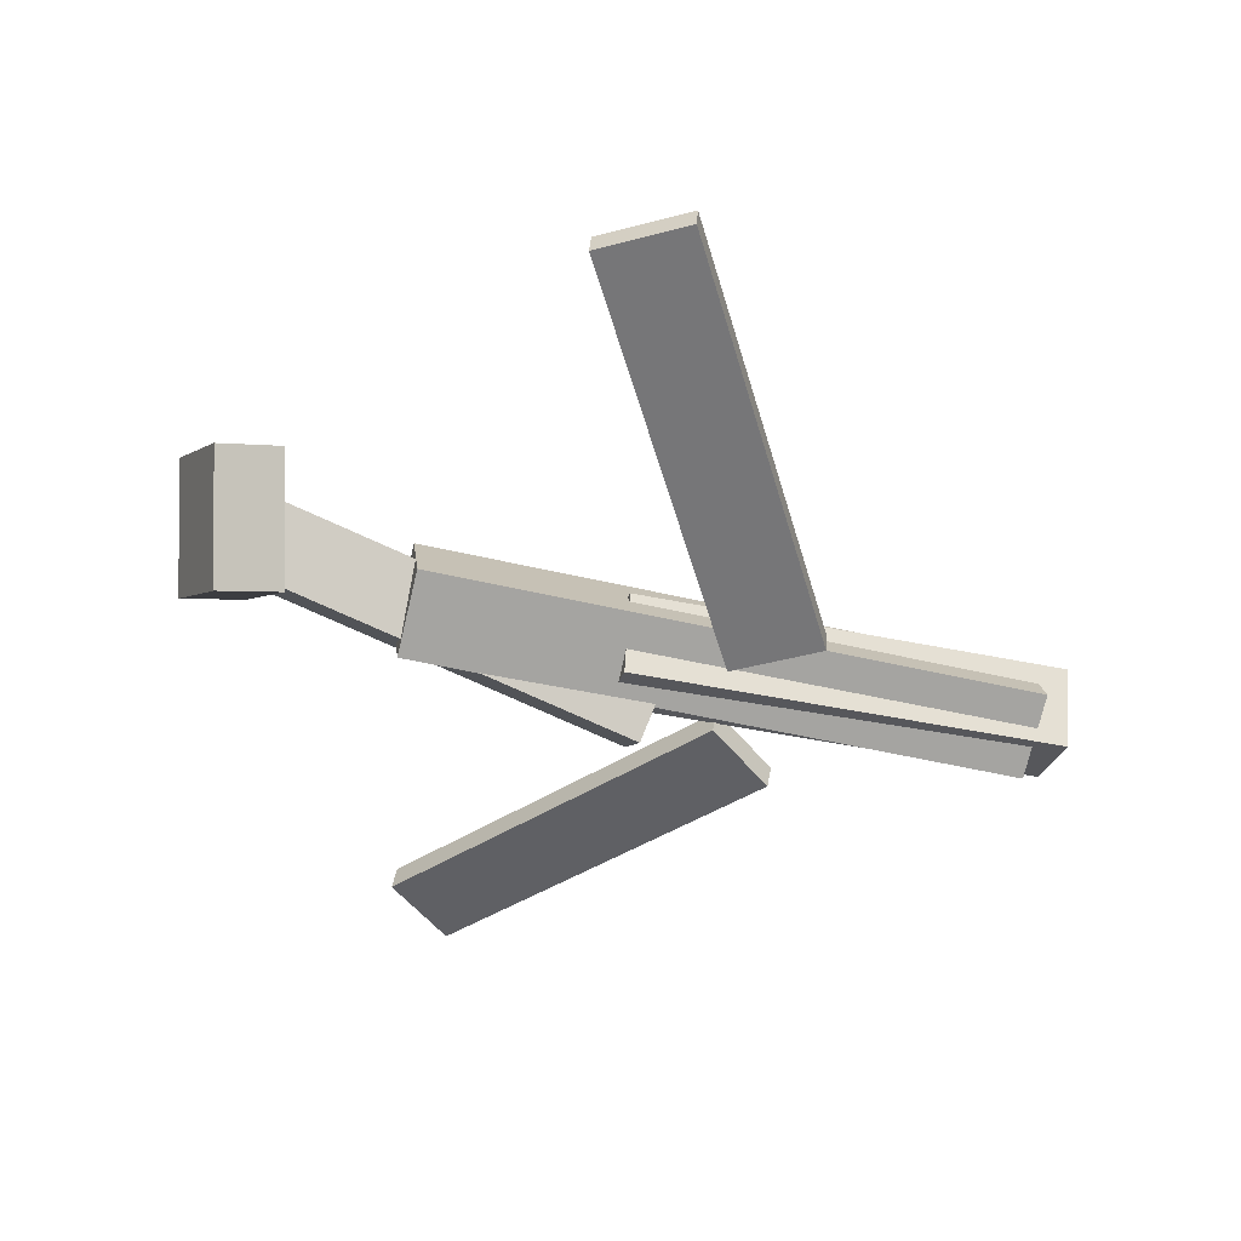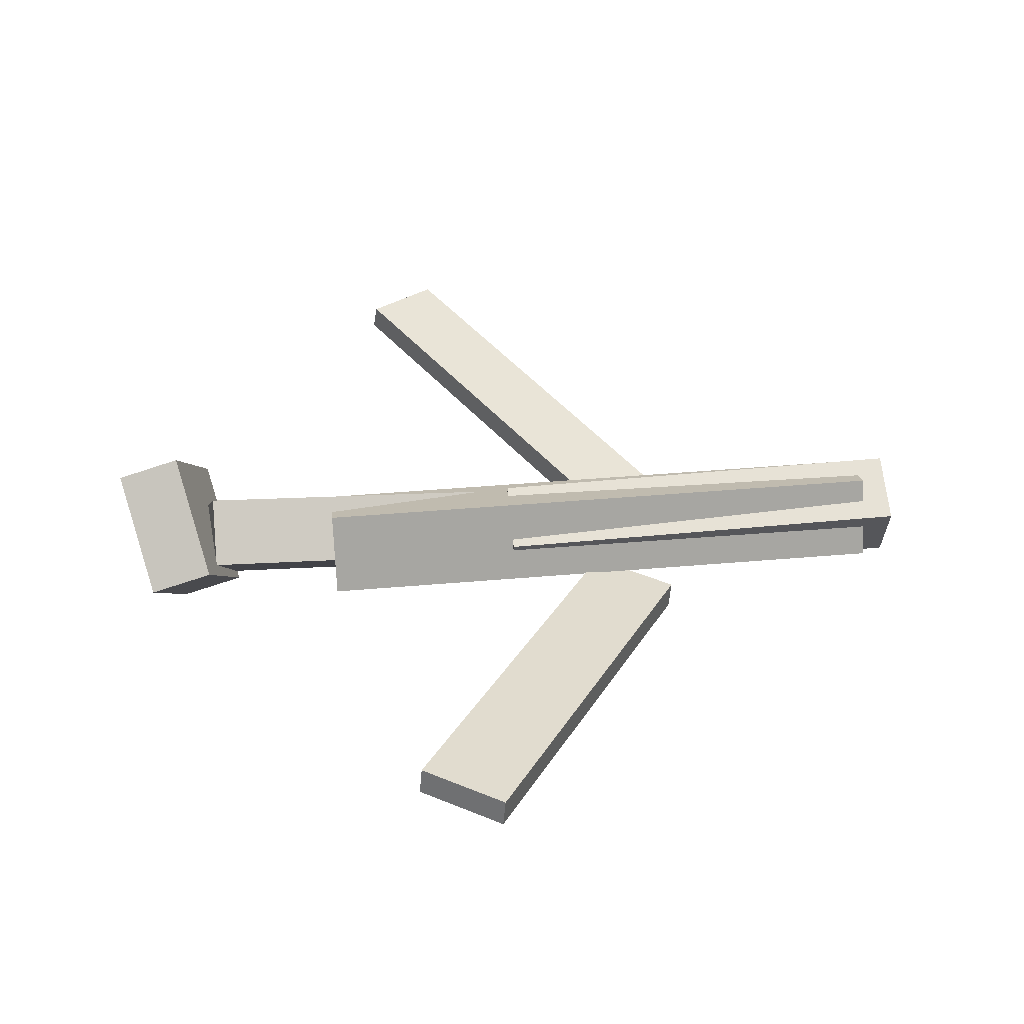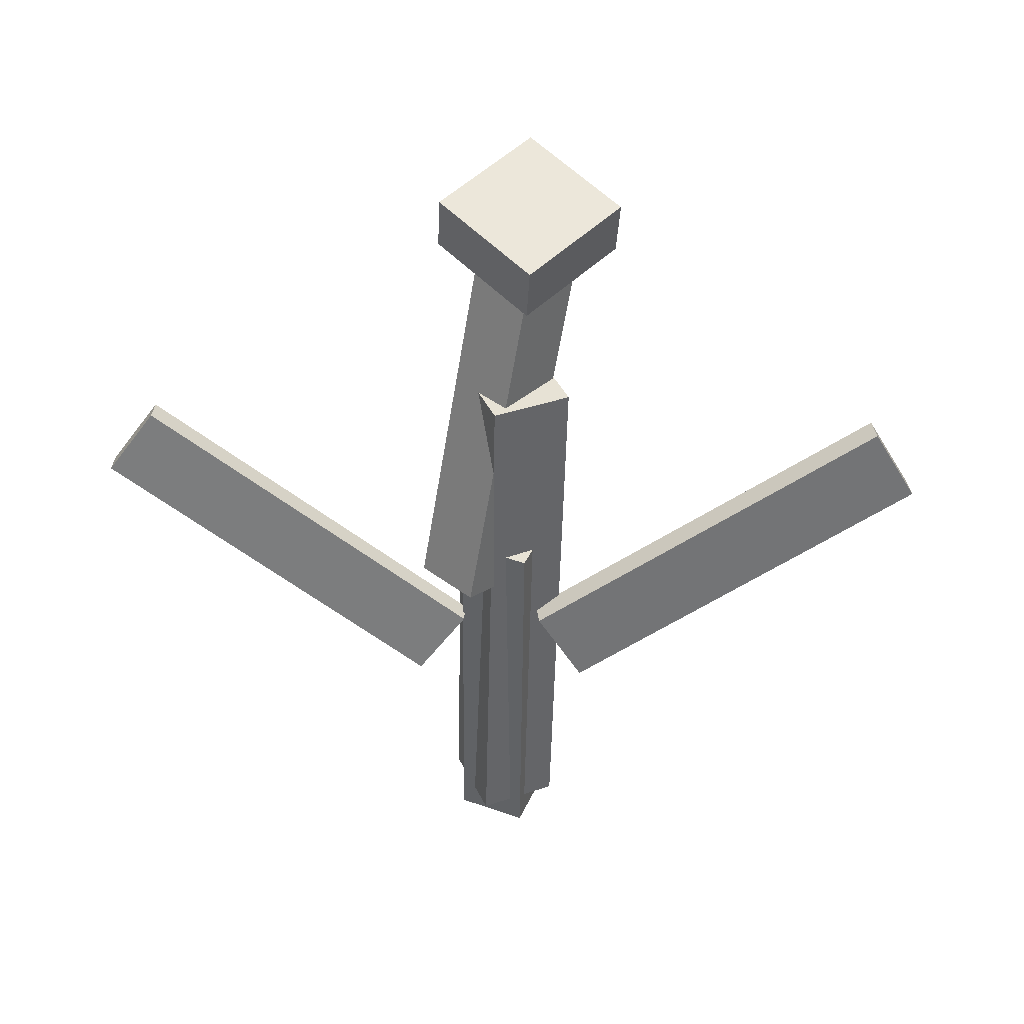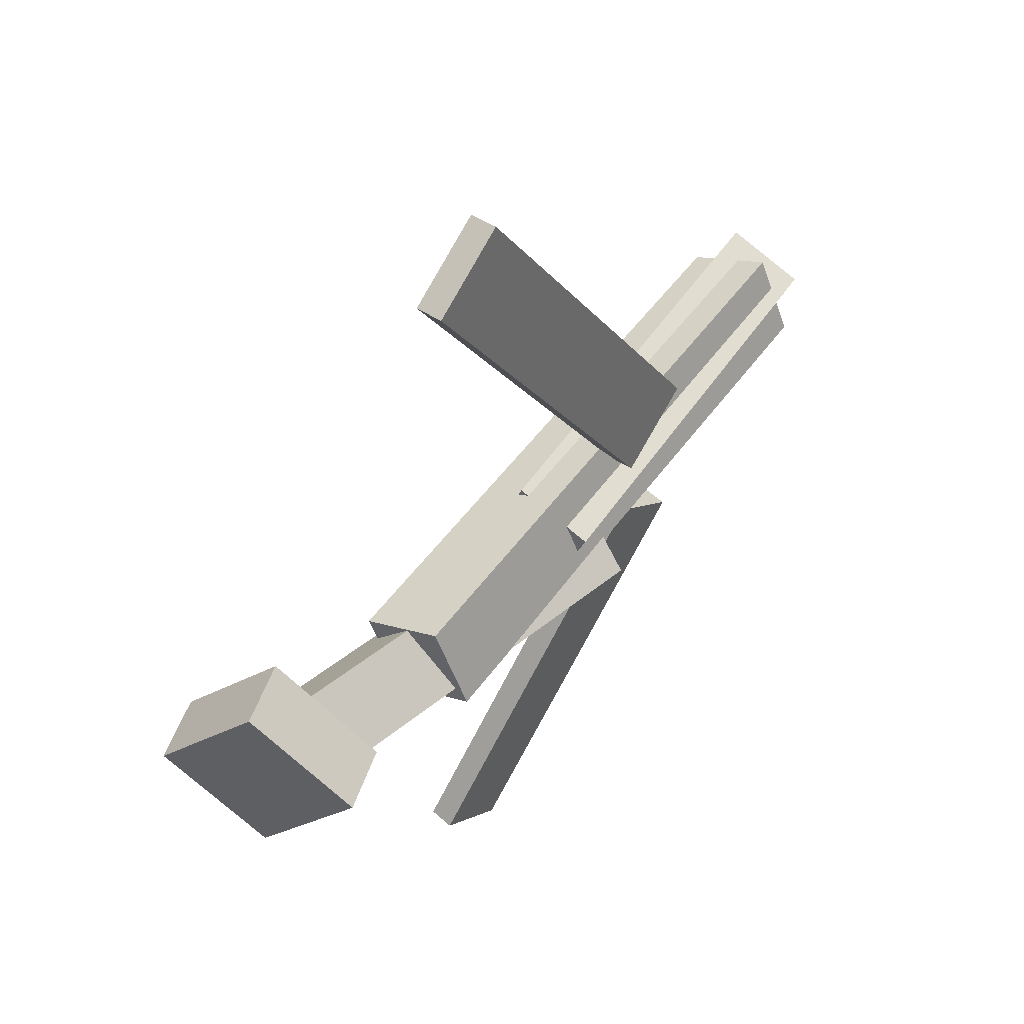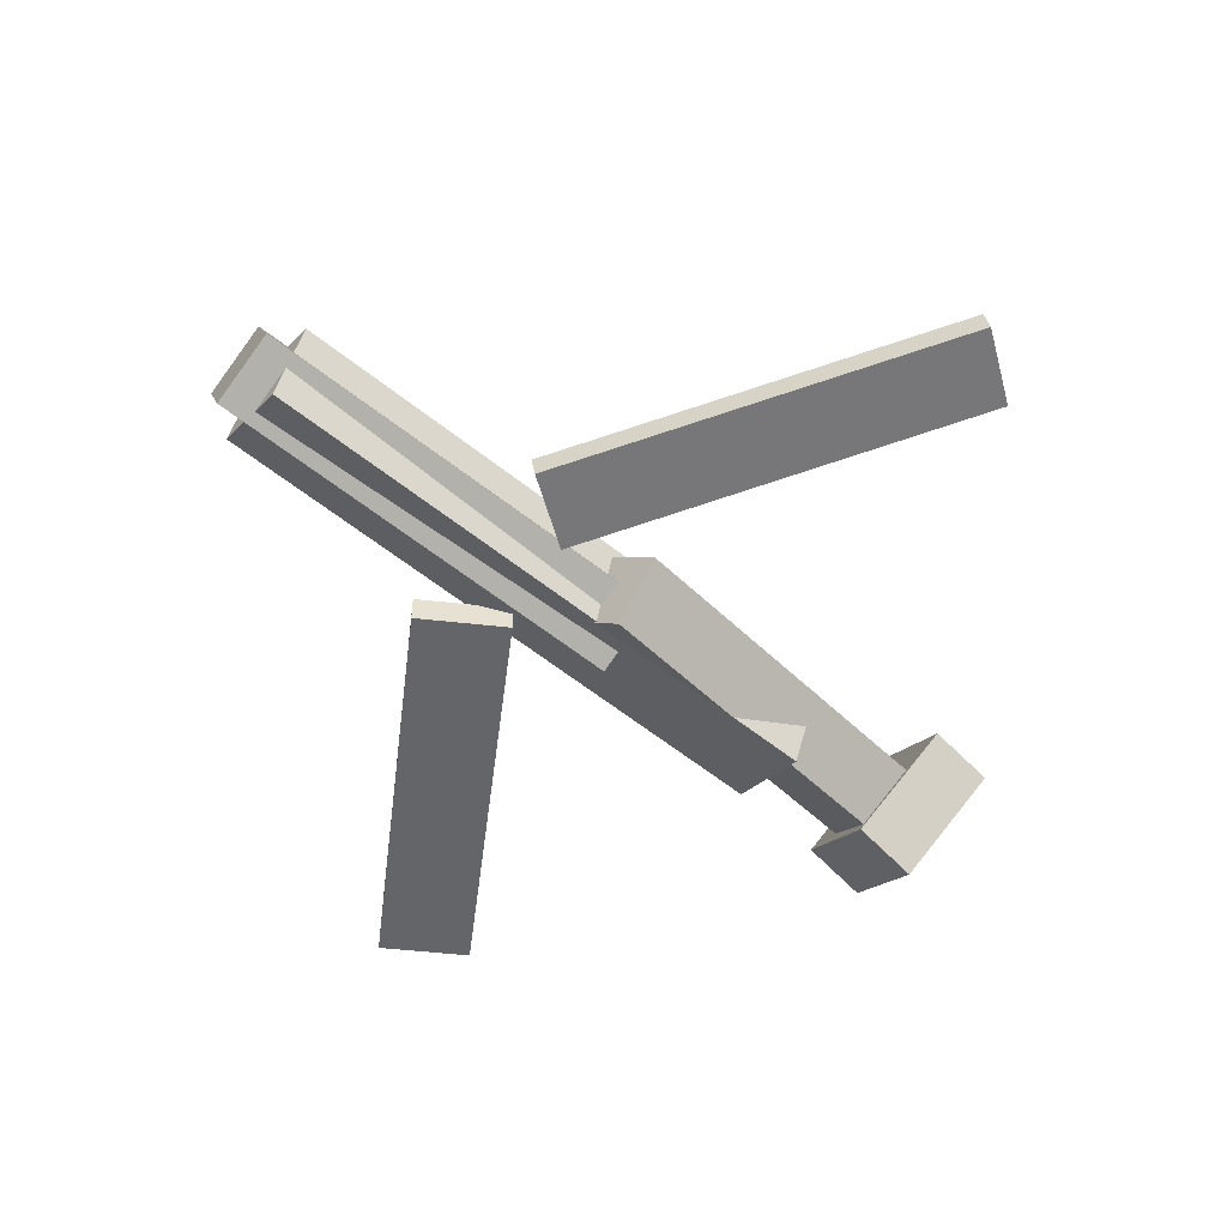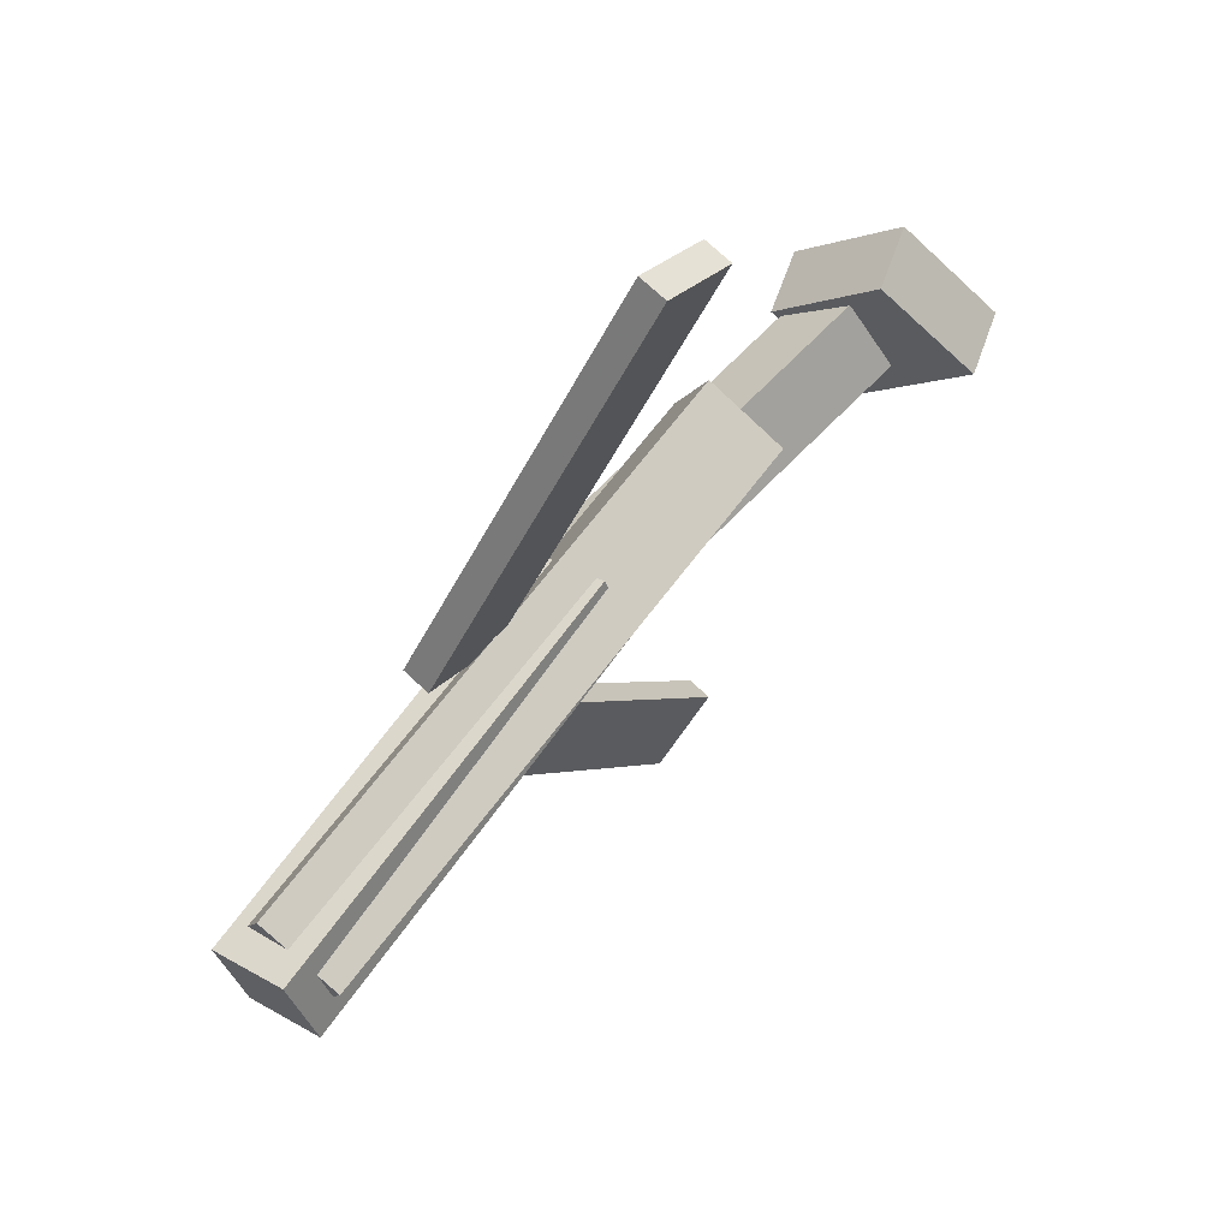
<metadata>
{"format":"obj","ext":"obj","renderer":"f3d","projection":"perspective","resolution":1024,"background":"white","views":[{"elev":-49.7,"azim":-15.0,"up":"+Y"},{"elev":40.4,"azim":-5.9,"up":"+Y"},{"elev":-50.3,"azim":-91.4,"up":"+Y"},{"elev":50.1,"azim":-55.4,"up":"+Z"},{"elev":-59.9,"azim":140.9,"up":"+Y"},{"elev":65.0,"azim":126.8,"up":"+Z"}]}
</metadata>
<code>
v 0.1246 -0.05406 -0.07475
v 0.07299 -0.048 -0.03786
v 0.1216 -0.07307 -0.07583
v 0.06998 -0.06702 -0.03894
v -0.05606 -0.01071 -0.3347
v -0.1077 -0.004654 -0.2978
v -0.05907 -0.02972 -0.3358
v -0.1107 -0.02367 -0.2989
f 1.0 7.0 5.0
f 1.0 3.0 7.0
f 1.0 4.0 3.0
f 1.0 2.0 4.0
f 3.0 8.0 7.0
f 3.0 4.0 8.0
f 5.0 7.0 8.0
f 5.0 8.0 6.0
f 1.0 5.0 6.0
f 1.0 6.0 2.0
f 2.0 6.0 8.0
f 2.0 8.0 4.0
v -0.1615 -0.05574 0.04202
v 0.2928 -0.0531 0.04273
v -0.1619 0.003993 0.01554
v 0.2925 0.006641 0.01625
v -0.1613 -0.08182 -0.01681
v 0.2931 -0.07918 -0.0161
v -0.1616 -0.02209 -0.0433
v 0.2928 -0.01944 -0.04259
f 9.0 15.0 13.0
f 9.0 11.0 15.0
f 9.0 12.0 11.0
f 9.0 10.0 12.0
f 11.0 16.0 15.0
f 11.0 12.0 16.0
f 13.0 15.0 16.0
f 13.0 16.0 14.0
f 9.0 13.0 14.0
f 9.0 14.0 10.0
f 10.0 14.0 16.0
f 10.0 16.0 12.0
v -0.2715 -0.01736 -0.03209
v -0.2717 -0.05417 0.007777
v -0.2599 0.02199 0.004323
v -0.2601 -0.01482 0.04419
v 0.01511 -0.0639 -0.07349
v 0.01489 -0.1007 -0.03362
v 0.02676 -0.02455 -0.03708
v 0.02654 -0.06136 0.002783
f 17.0 23.0 21.0
f 17.0 19.0 23.0
f 17.0 20.0 19.0
f 17.0 18.0 20.0
f 19.0 24.0 23.0
f 19.0 20.0 24.0
f 21.0 23.0 24.0
f 21.0 24.0 22.0
f 17.0 21.0 22.0
f 17.0 22.0 18.0
f 18.0 22.0 24.0
f 18.0 24.0 20.0
v 0.3141 -0.01578 0.03925
v 0.3142 0.005982 -0.01283
v -0.01026 -0.02567 0.03453
v -0.01017 -0.003907 -0.01755
v 0.3162 -0.07228 0.01565
v 0.3163 -0.05052 -0.03644
v -0.008199 -0.08217 0.01093
v -0.008104 -0.06041 -0.04116
f 25.0 31.0 29.0
f 25.0 27.0 31.0
f 25.0 28.0 27.0
f 25.0 26.0 28.0
f 27.0 32.0 31.0
f 27.0 28.0 32.0
f 29.0 31.0 32.0
f 29.0 32.0 30.0
f 25.0 29.0 30.0
f 25.0 30.0 26.0
f 26.0 30.0 32.0
f 26.0 32.0 28.0
v -0.2665 0.001496 -0.06376
v -0.3134 -0.01278 -0.06284
v -0.2857 0.06932 0.006341
v -0.3326 0.05505 0.007268
v -0.245 -0.0645 0.005988
v -0.2919 -0.07878 0.006915
v -0.2643 0.003321 0.07609
v -0.3112 -0.01095 0.07702
f 33.0 39.0 37.0
f 33.0 35.0 39.0
f 33.0 36.0 35.0
f 33.0 34.0 36.0
f 35.0 40.0 39.0
f 35.0 36.0 40.0
f 37.0 39.0 40.0
f 37.0 40.0 38.0
f 33.0 37.0 38.0
f 33.0 38.0 34.0
f 34.0 38.0 40.0
f 34.0 40.0 36.0
v 0.1207 -0.07897 0.0626
v 0.06132 -0.07736 0.02552
v 0.1227 -0.05804 0.06025
v 0.06336 -0.05644 0.02317
v -0.04942 -0.03165 0.3368
v -0.1088 -0.03004 0.2997
v -0.04739 -0.01072 0.3345
v -0.1067 -0.009116 0.2974
f 41.0 47.0 45.0
f 41.0 43.0 47.0
f 41.0 44.0 43.0
f 41.0 42.0 44.0
f 43.0 48.0 47.0
f 43.0 44.0 48.0
f 45.0 47.0 48.0
f 45.0 48.0 46.0
f 41.0 45.0 46.0
f 41.0 46.0 42.0
f 42.0 46.0 48.0
f 42.0 48.0 44.0

</code>
